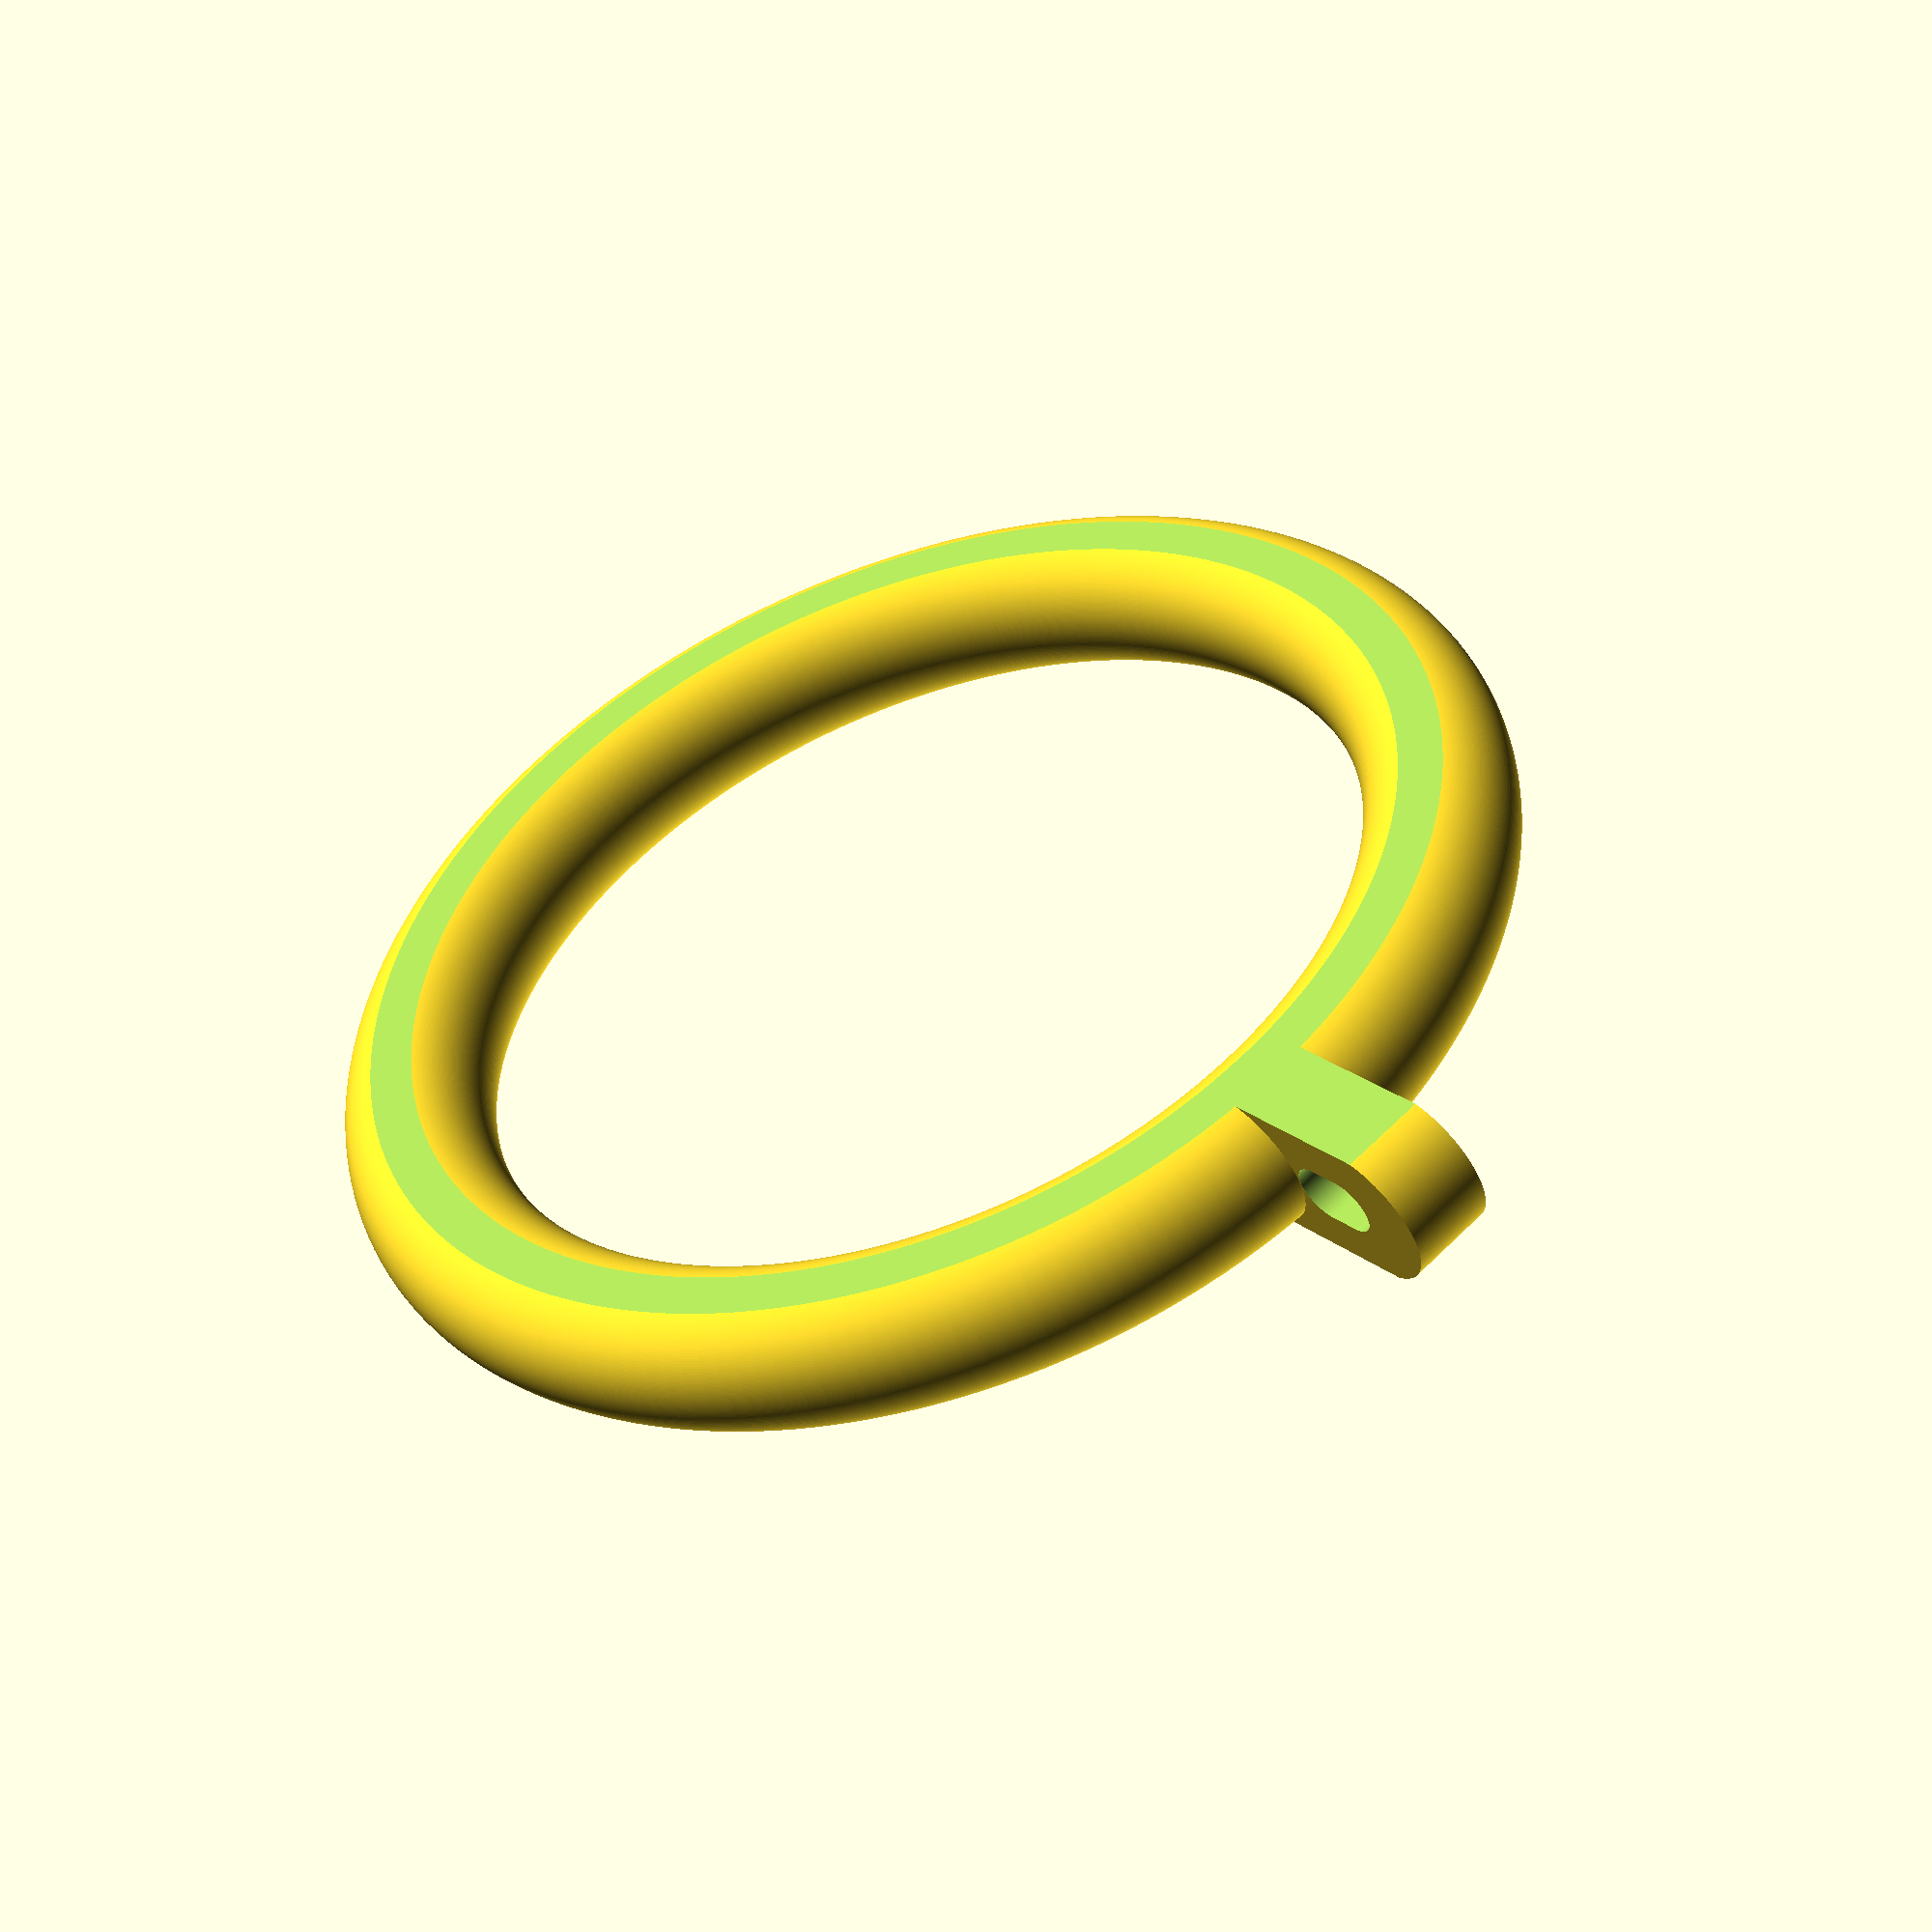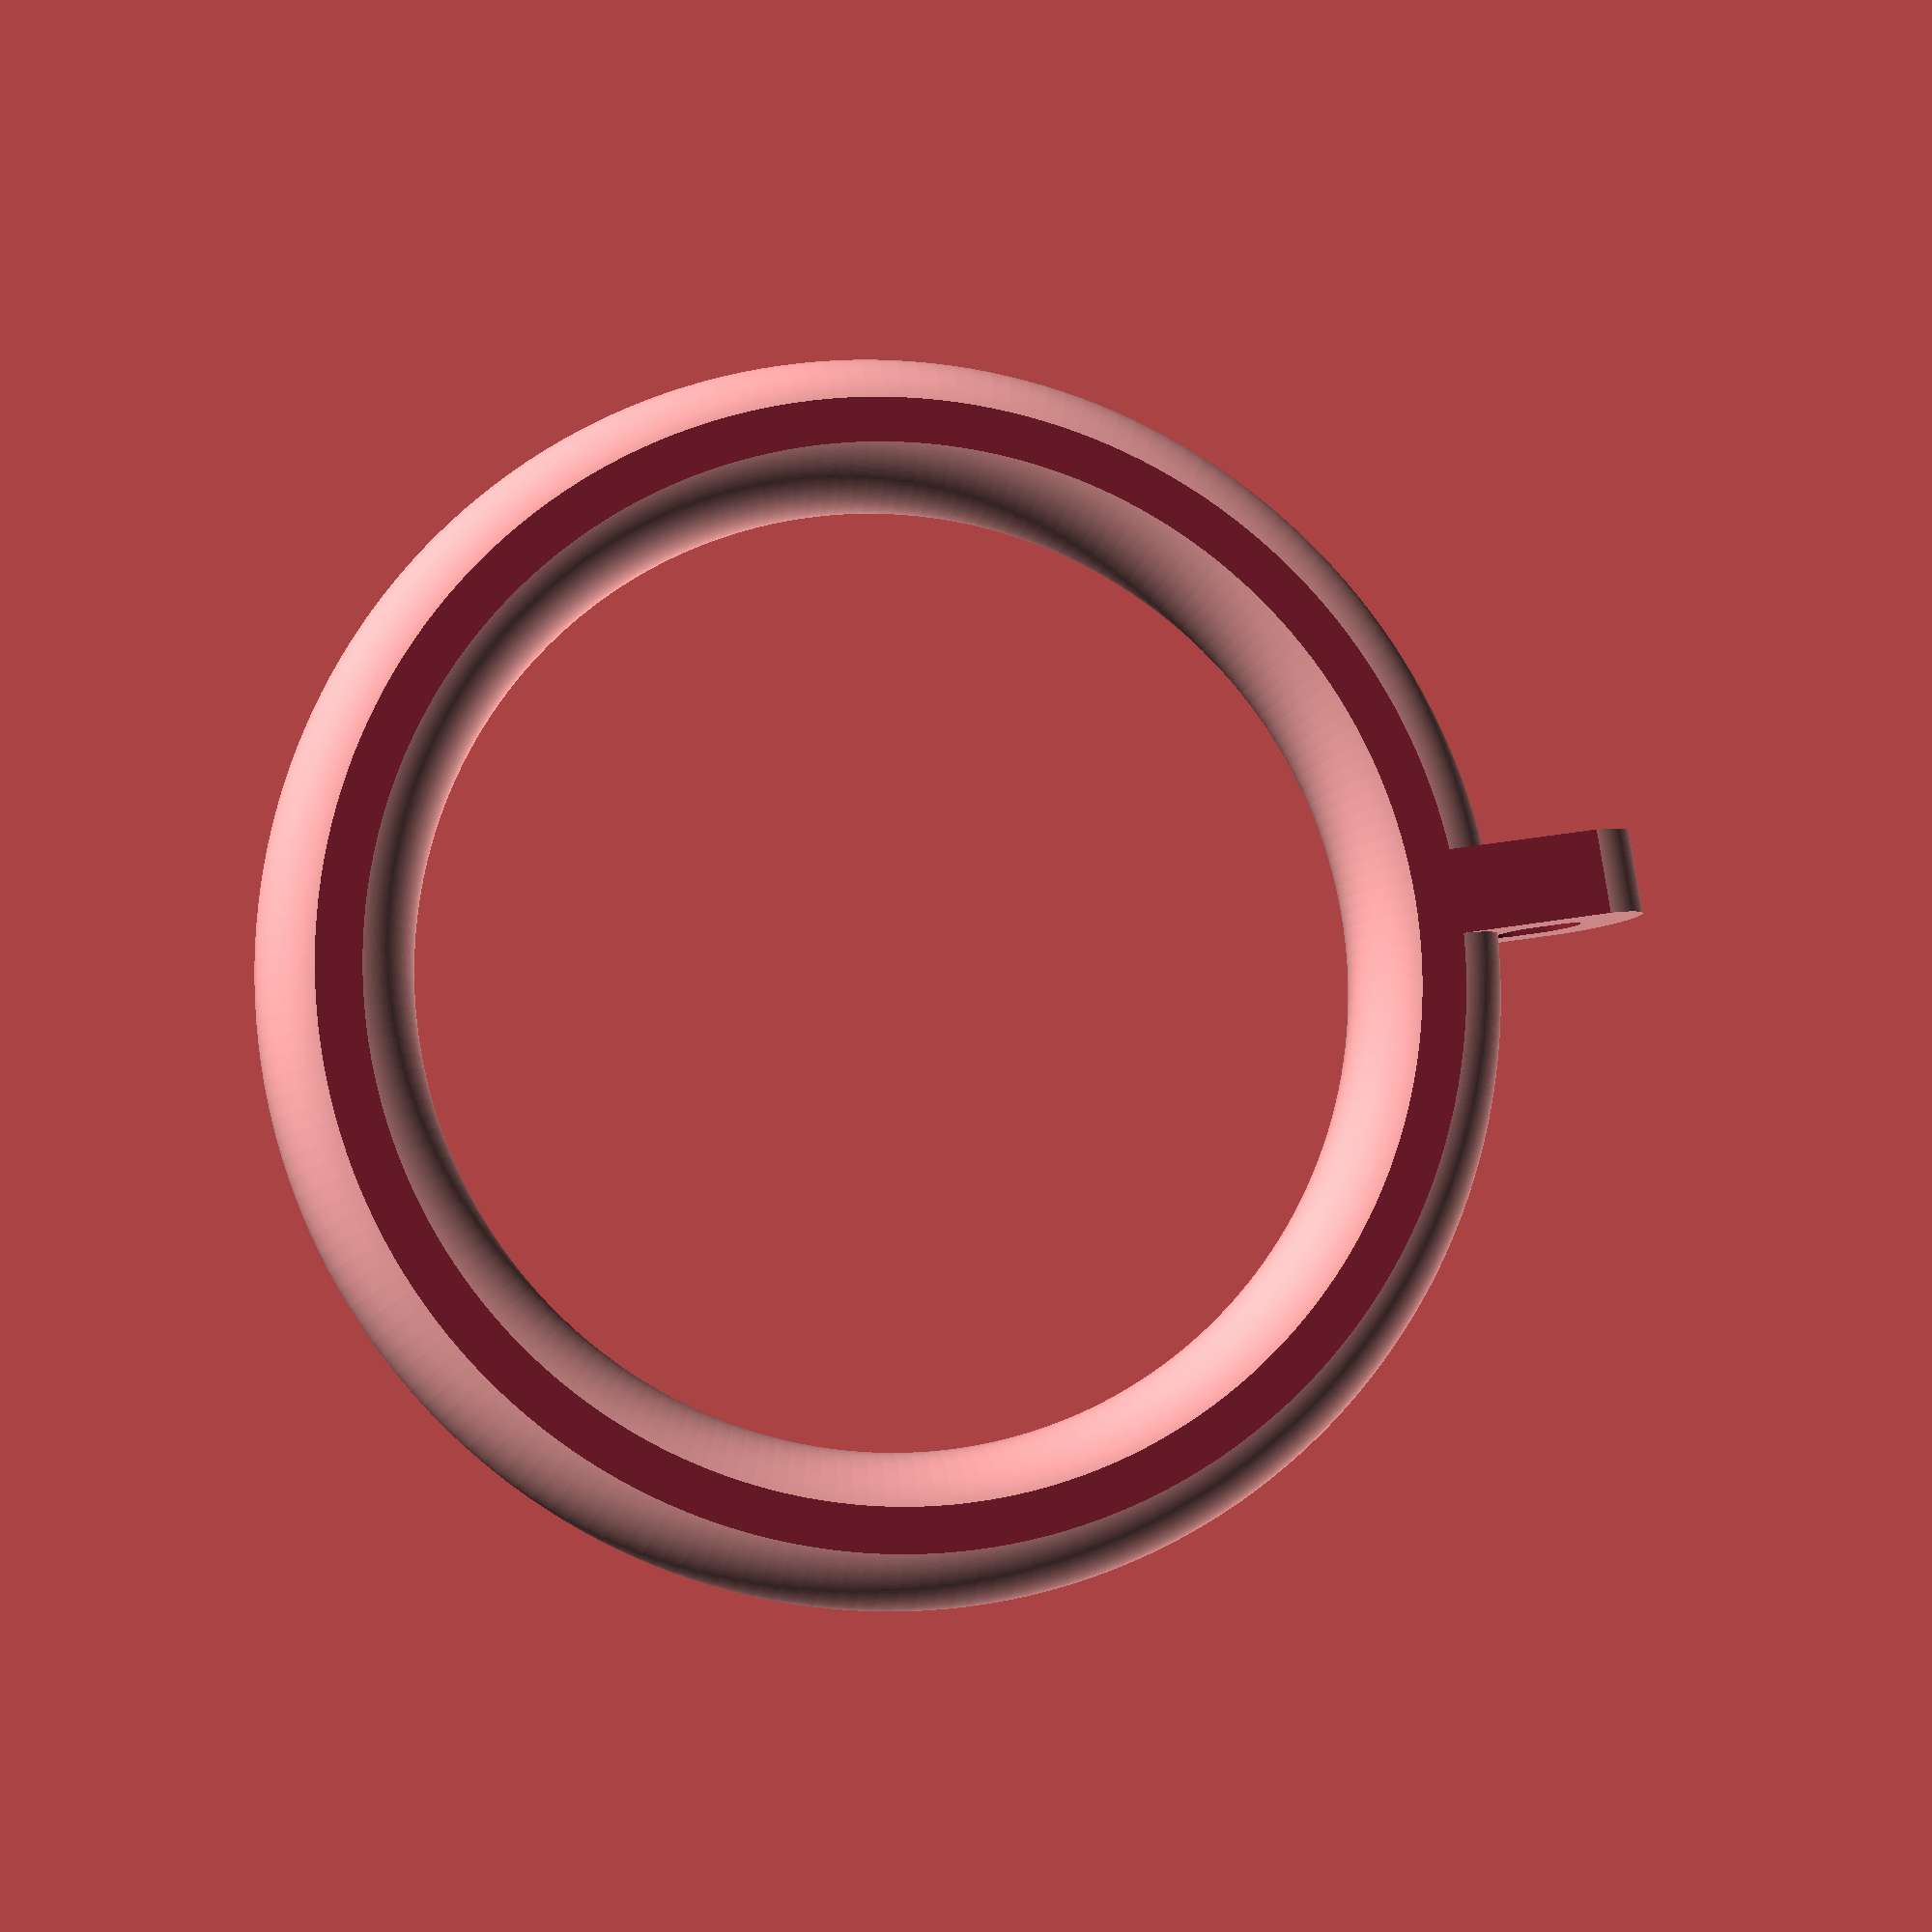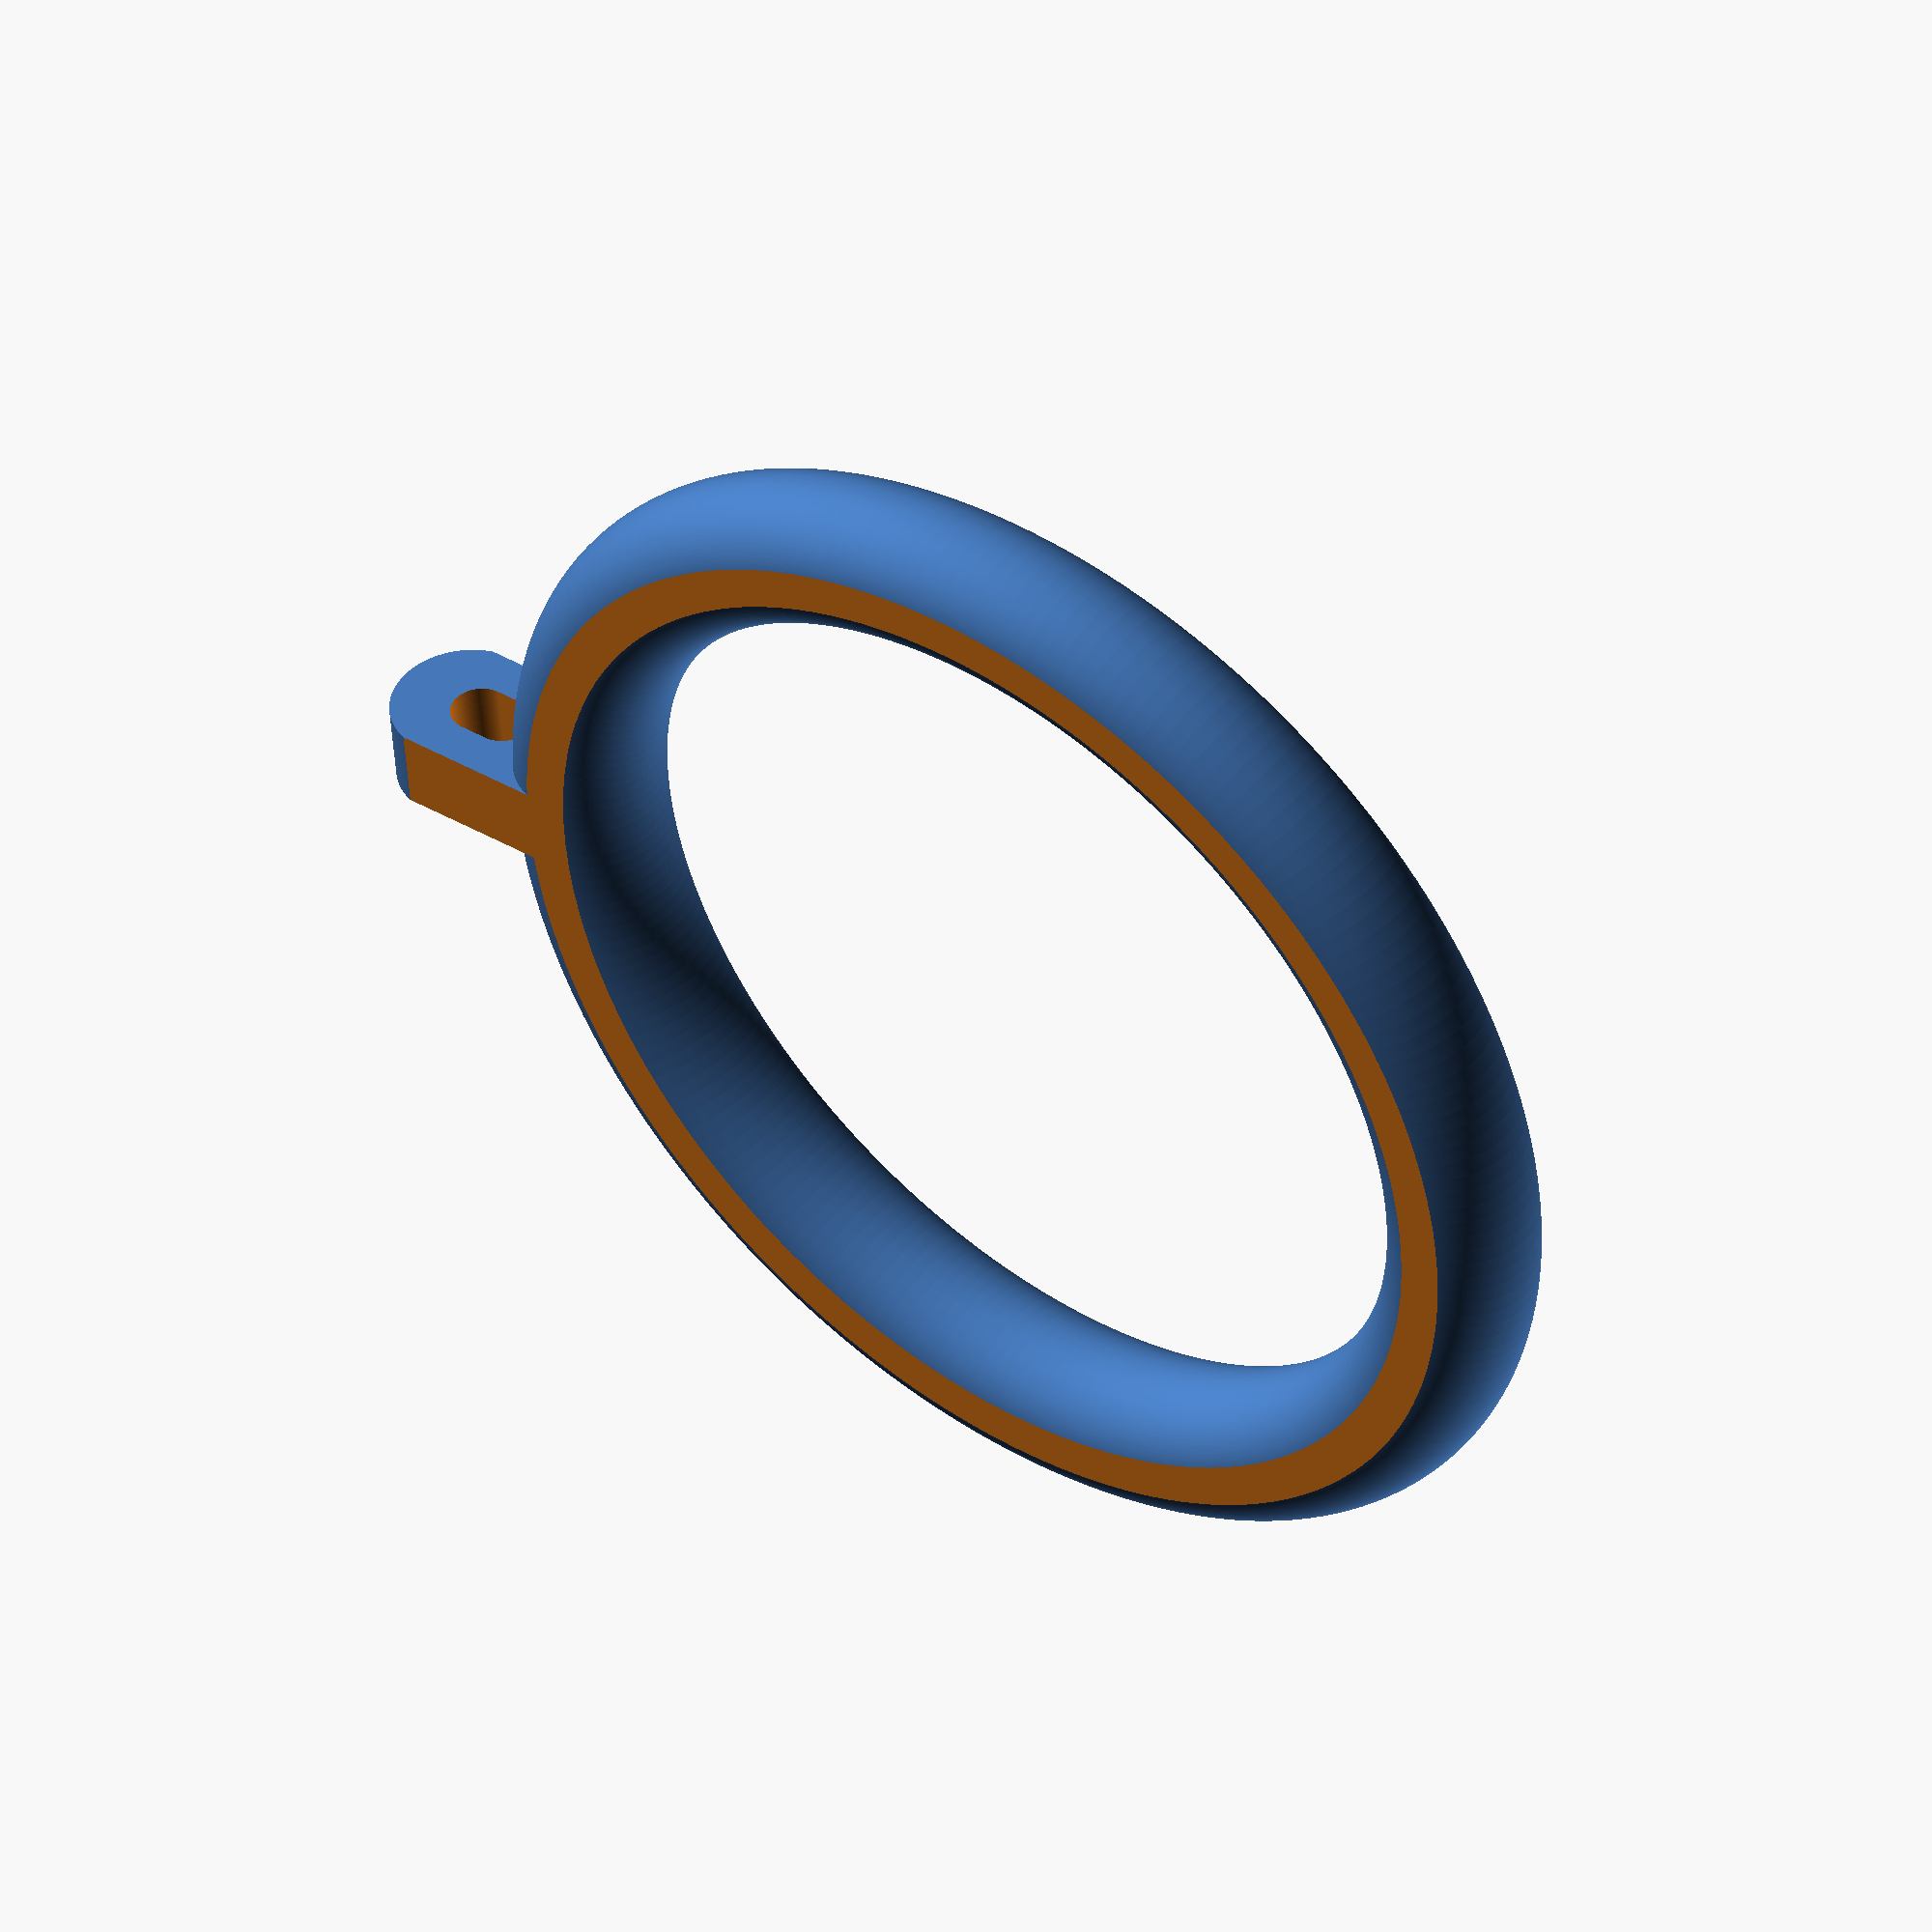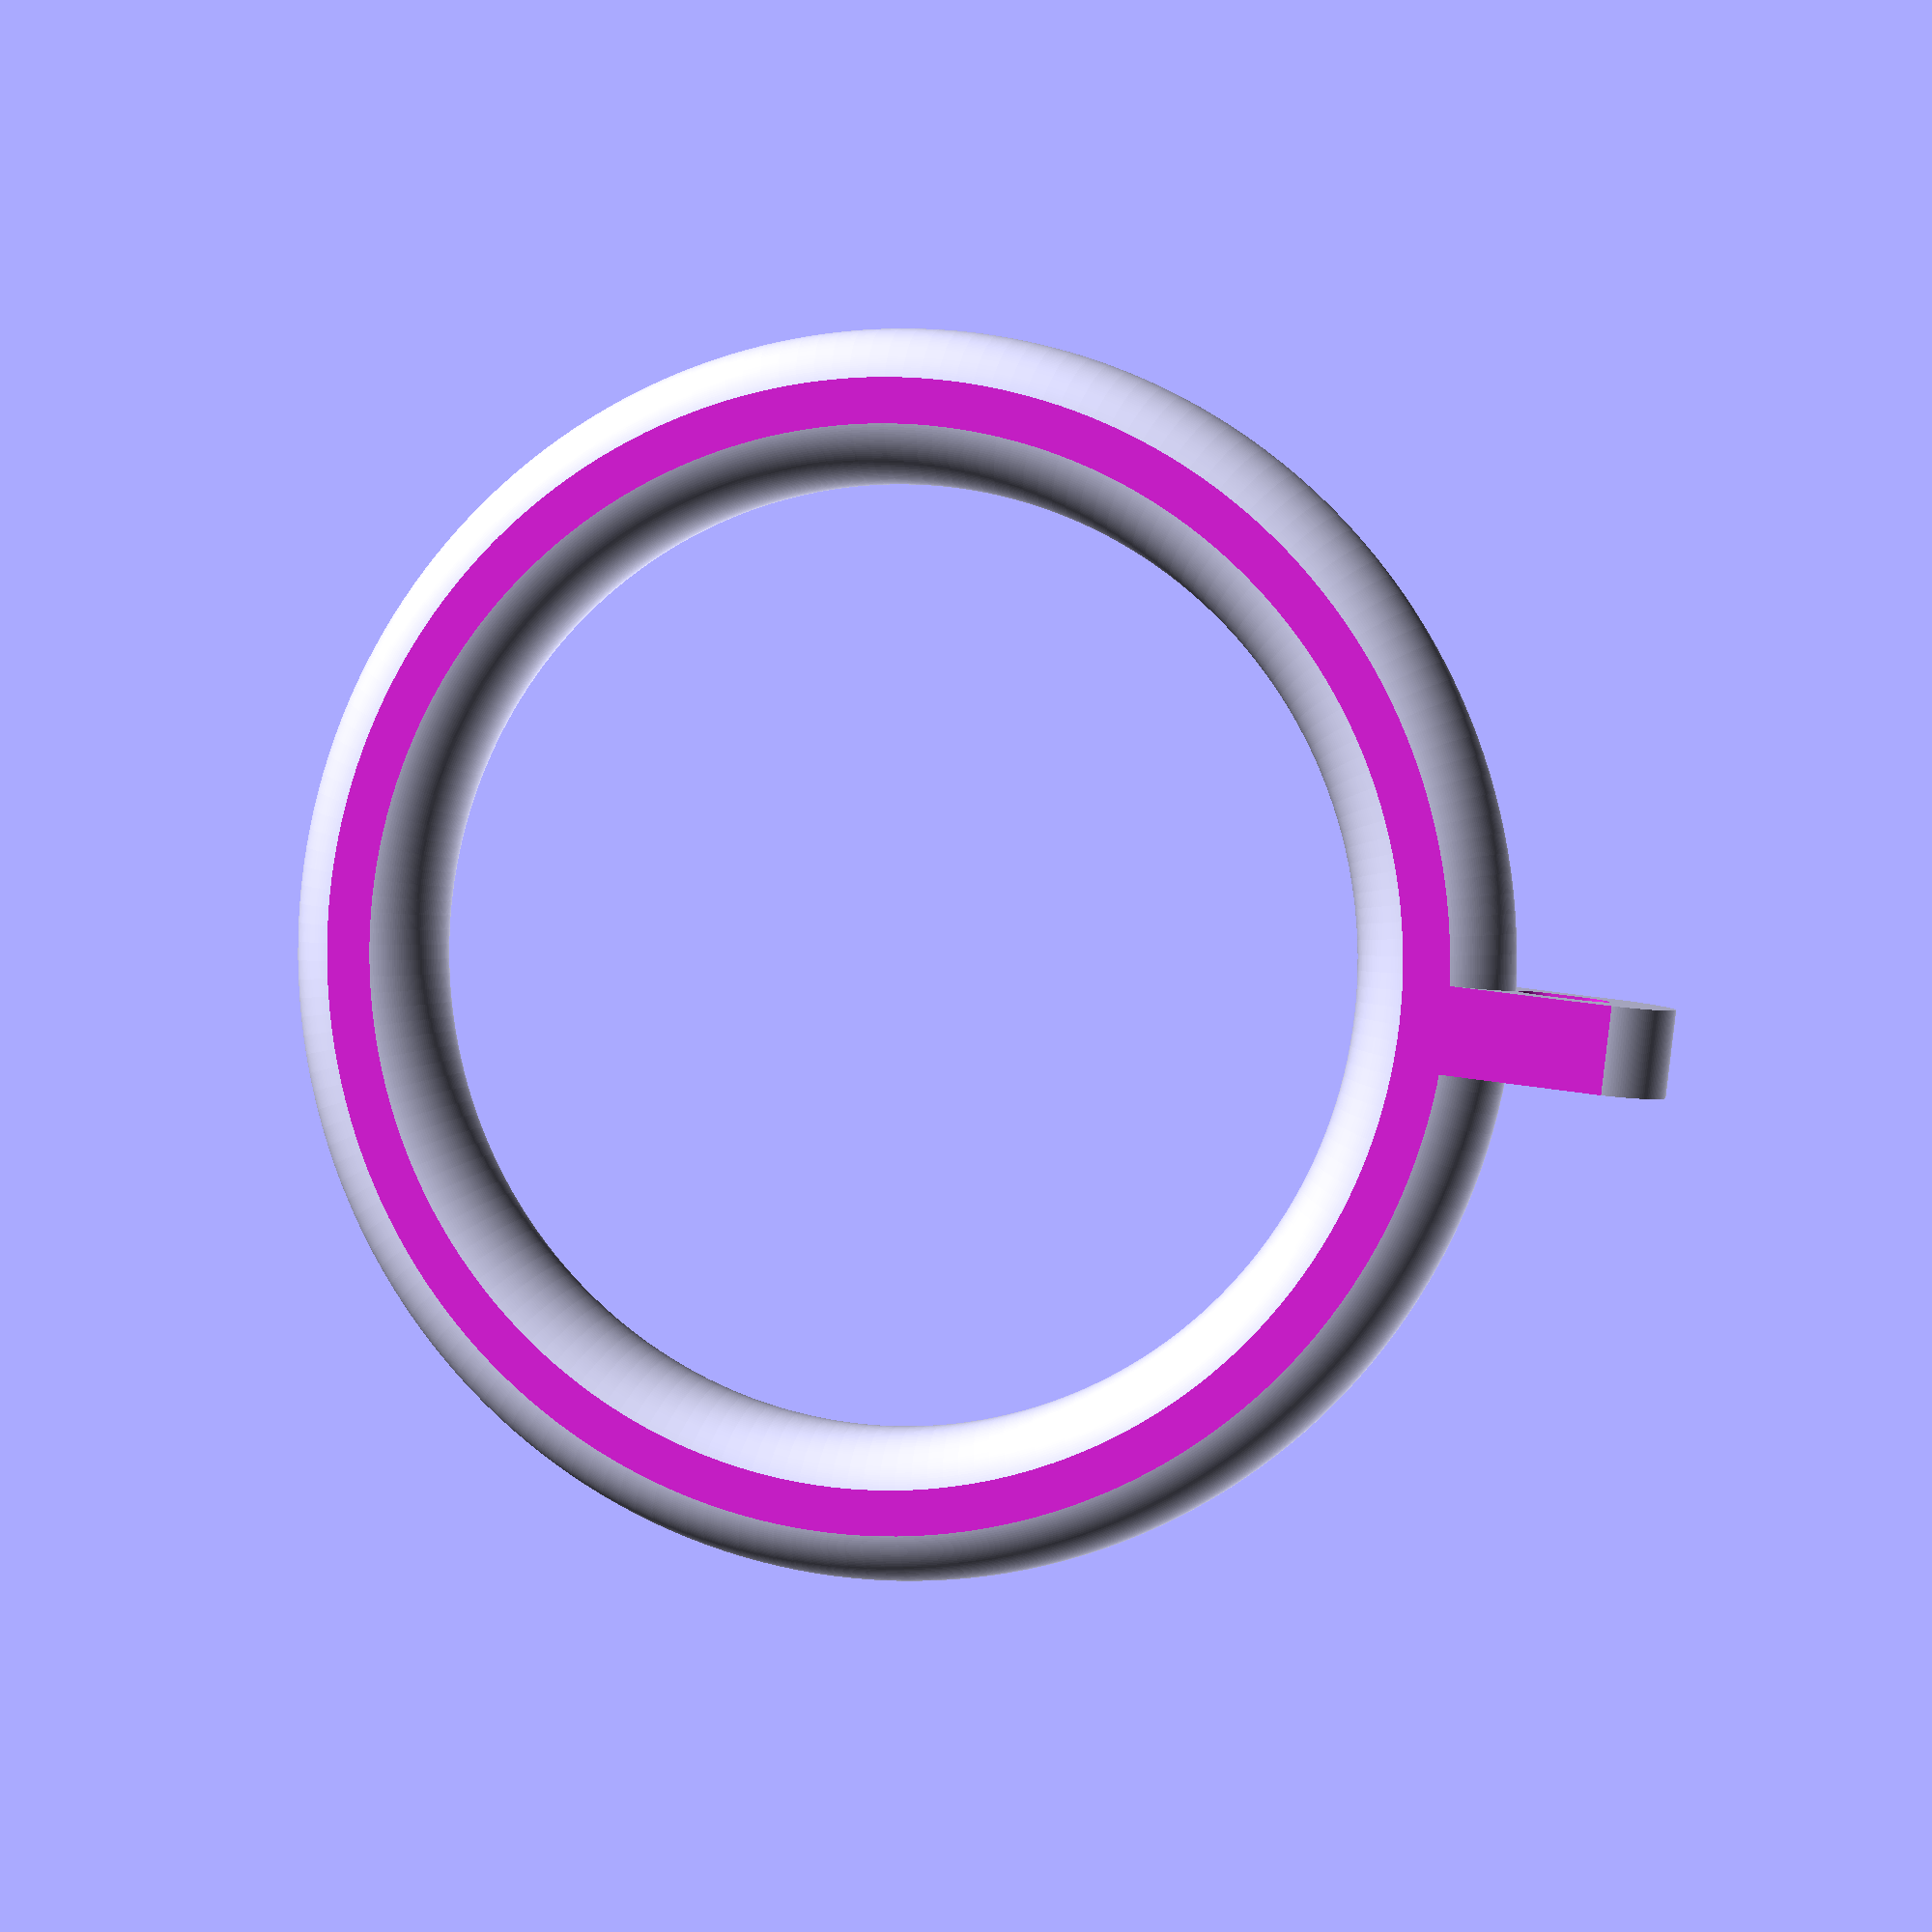
<openscad>
// curtainring.scad
// Curtain Ring
// 
// Copyright (C) 2013 Christopher Roberts
//
// This program is free software: you can redistribute it and/or modify
// it under the terms of the GNU General Public License as published by
// the Free Software Foundation, either version 3 of the License, or
// (at your option) any later version.
// 
// This program is distributed in the hope that it will be useful,
// but WITHOUT ANY WARRANTY; without even the implied warranty of
// MERCHANTABILITY or FITNESS FOR A PARTICULAR PURPOSE.  See the
// GNU General Public License for more details.
// 
// You should have received a copy of the GNU General Public License
// along with this program.  If not, see <http://www.gnu.org/licenses/>.


// Global Parameters

inside_ring_diameter = 55;

rt = 9;         // Thickness of ring
rd = inside_ring_diameter + rt;         // Diameter of outside of ring

zcrop = 0.2;       // Crop bottom say 0.3mm to make it more printable, or print a raft
final_height = rt - 2* zcrop;

ld = rt;         // Lug diameter
lt = 5;          // Lug thickness
hd = 3.5;
margin = 1;

precision = 200; // Circular precision
first_lug_hole_xoffset = 1; // make the weakest part of the print a little stronger
second_hole_xoffset = hd/2 + first_lug_hole_xoffset;
lug_xoffset = ld/2 + hd + first_lug_hole_xoffset;

module curtainring() {

    difference() {

        // Things that exist
        union() {
            rotate_extrude( convexity = 10, $fn = precision )
                translate([rd/2, rt/2, 0])
                    circle( r = rt/2 );
            hull() {
                translate([ rd/2, lt/2, ld/2])
                    rotate([90,0,0])
                    cylinder( h = lt, r = ld/2, $fn = precision );
                translate([ rd/2 + lug_xoffset, lt/2, ld/2])
                    rotate([90,0,0])
                    cylinder( h = lt, r = ld/2, $fn = precision );
            }
        }

        // Things to be cut out
        union() {
            // first lug hole
            translate([ rd/2 + lug_xoffset - first_lug_hole_xoffset, lt/2 + margin, ld/2])
                rotate([90,0,0])
                cylinder( h = lt +2*margin, r = hd/2, $fn = precision );
            // second lug hole
            translate([ rd/2 + lug_xoffset - second_hole_xoffset, lt/2 + 2*margin, ld/2])
                rotate([90,0,0])
                cylinder( h = lt + 4*margin, r = hd/2, $fn = precision );
            // little ears between lug holes
            translate([ rd/2 + lug_xoffset - second_hole_xoffset ,- lt/2 -3*margin, rt/2 - hd/2])
                cube( [second_hole_xoffset - first_lug_hole_xoffset,lt + 6*margin,hd] );

            // zcrop top
            translate( [-rd, -rd, rt - zcrop] )
                cube( [rd * 2, rd * 2, rt] );
	    // zcrop bottom
            translate( [-rd, -rd, -rt + zcrop] )
                cube( [rd * 2, rd * 2, rt] );
        }
    }

}

translate( [0, 0, -zcrop] )
    curtainring();


</openscad>
<views>
elev=49.9 azim=130.8 roll=200.5 proj=p view=solid
elev=7.8 azim=350.9 roll=349.6 proj=p view=solid
elev=133.3 azim=354.1 roll=142.6 proj=o view=solid
elev=178.4 azim=186.6 roll=166.5 proj=p view=wireframe
</views>
